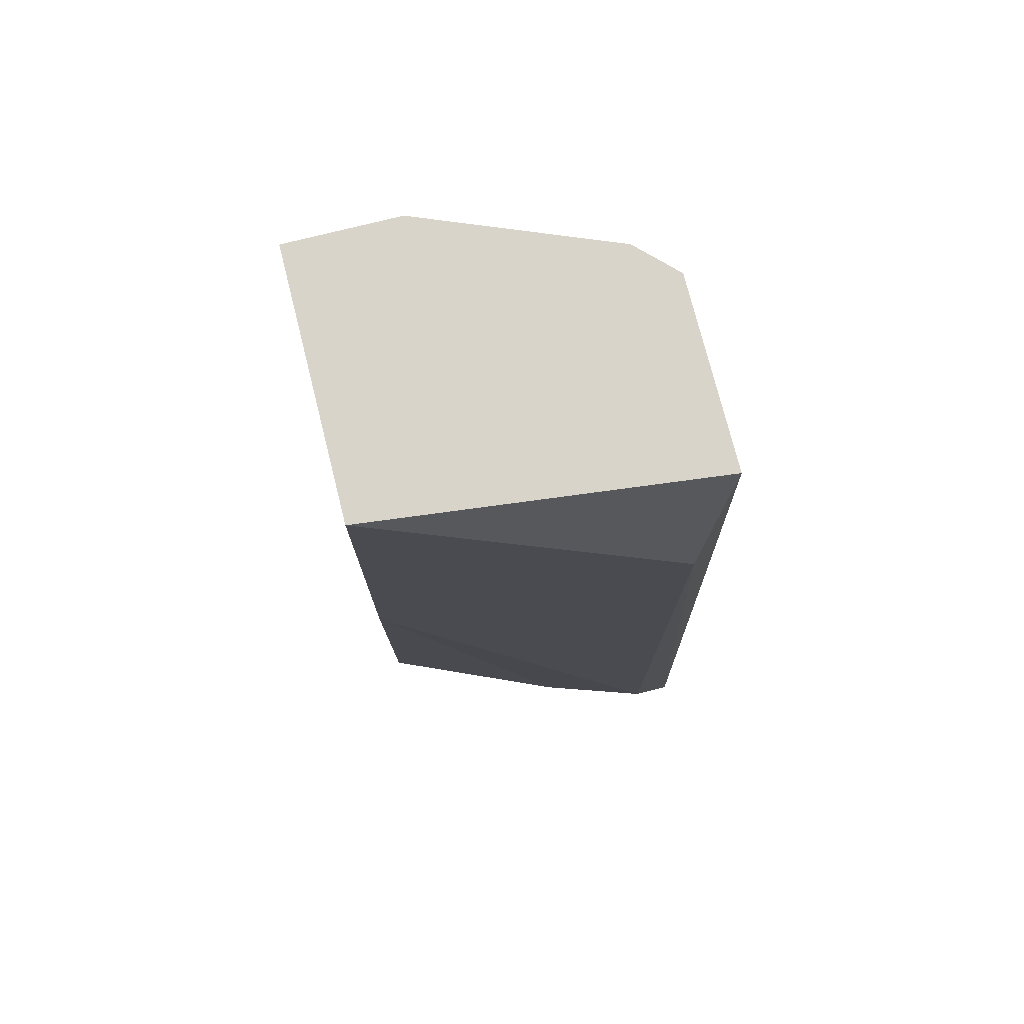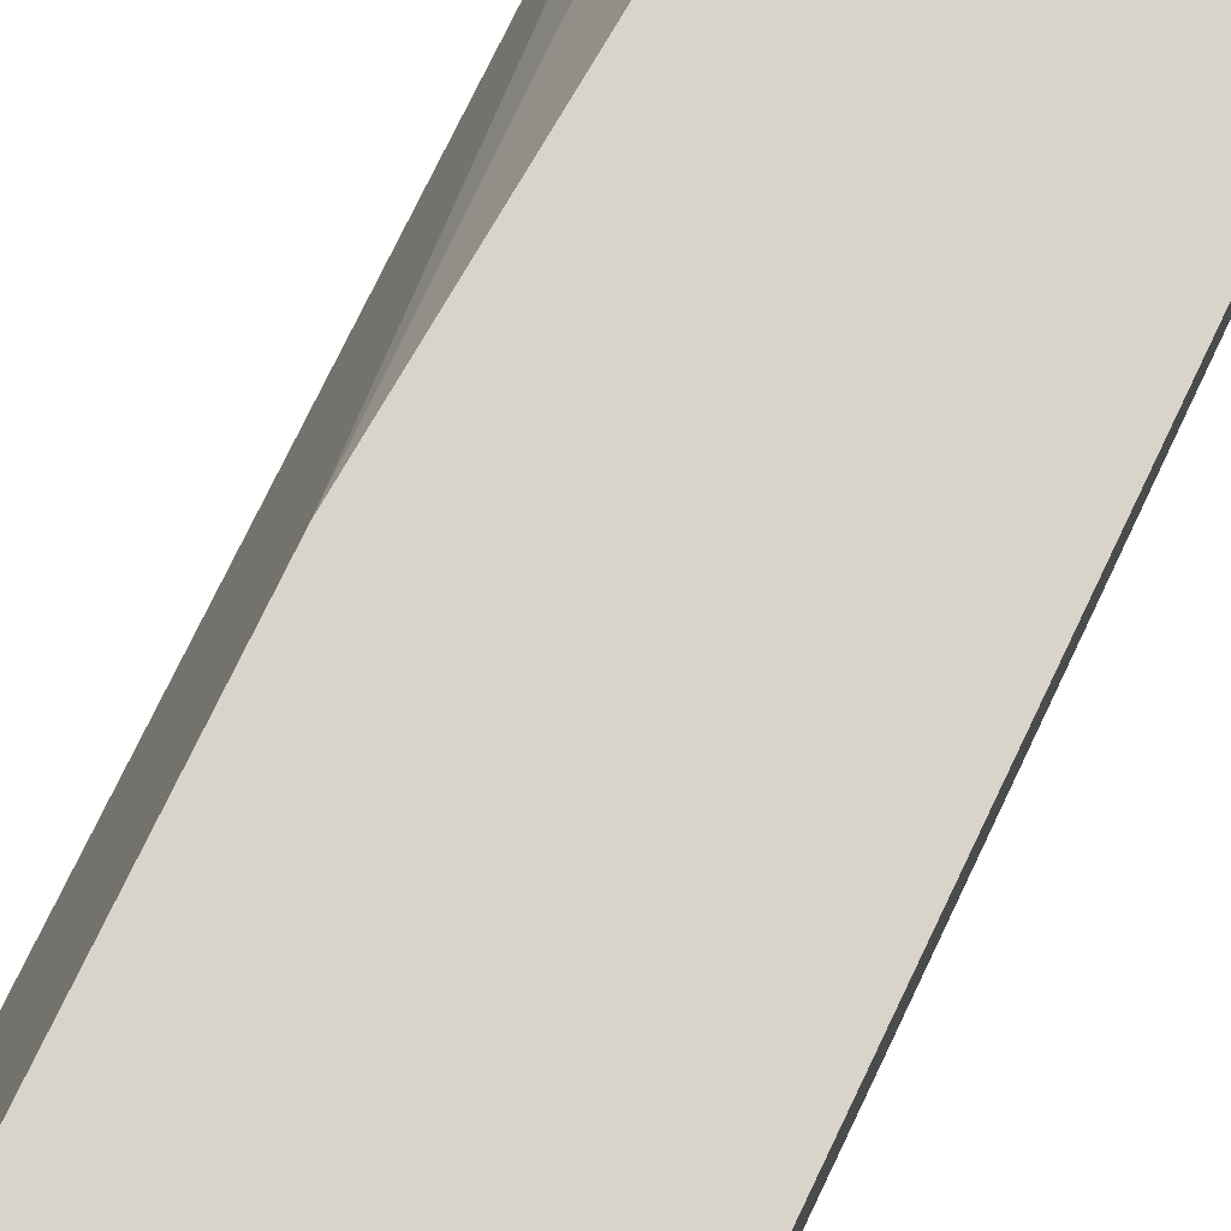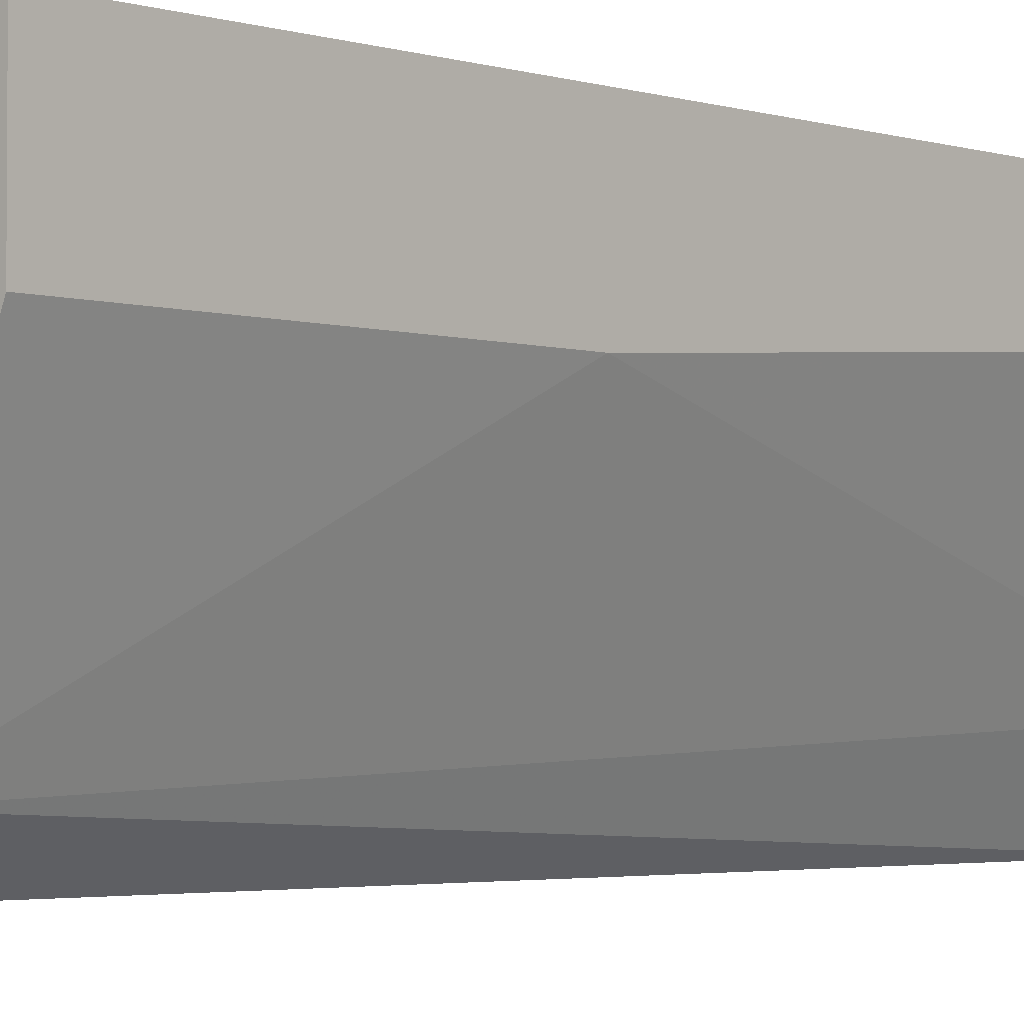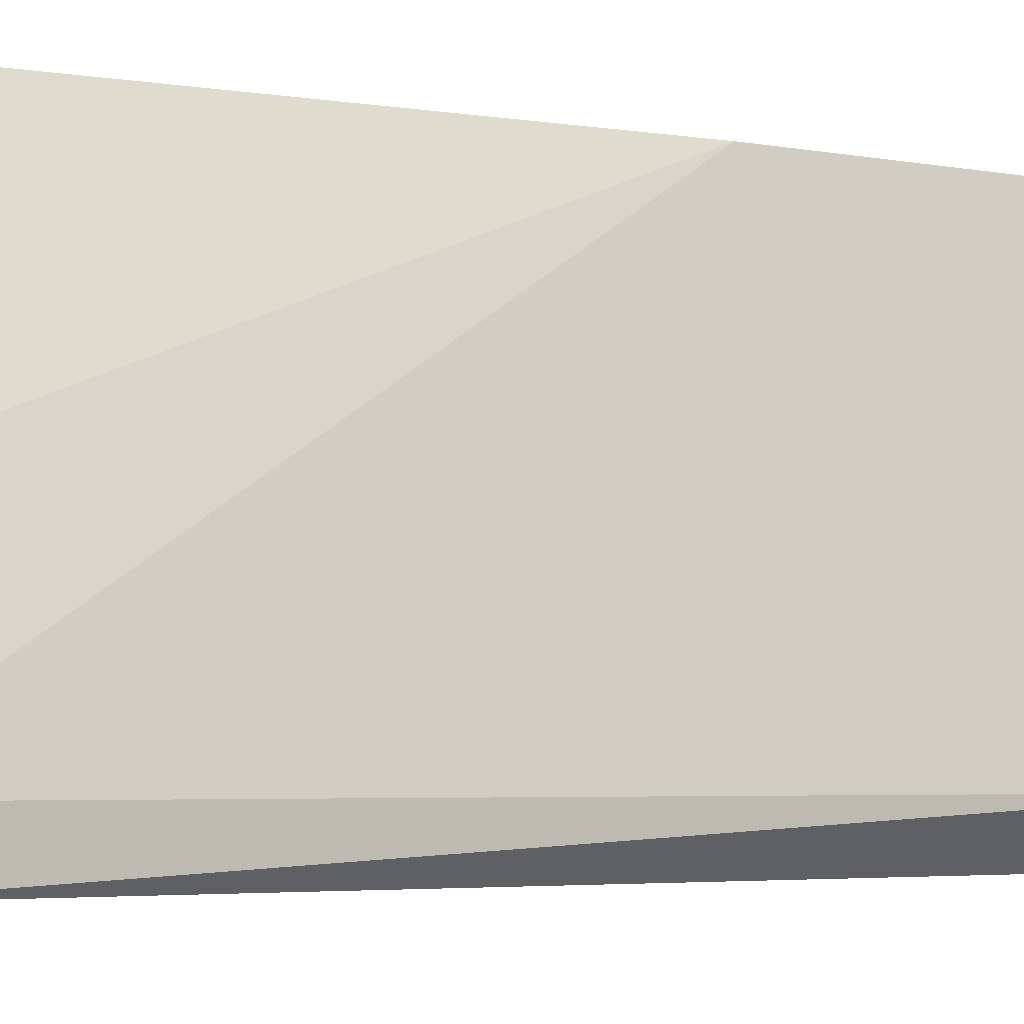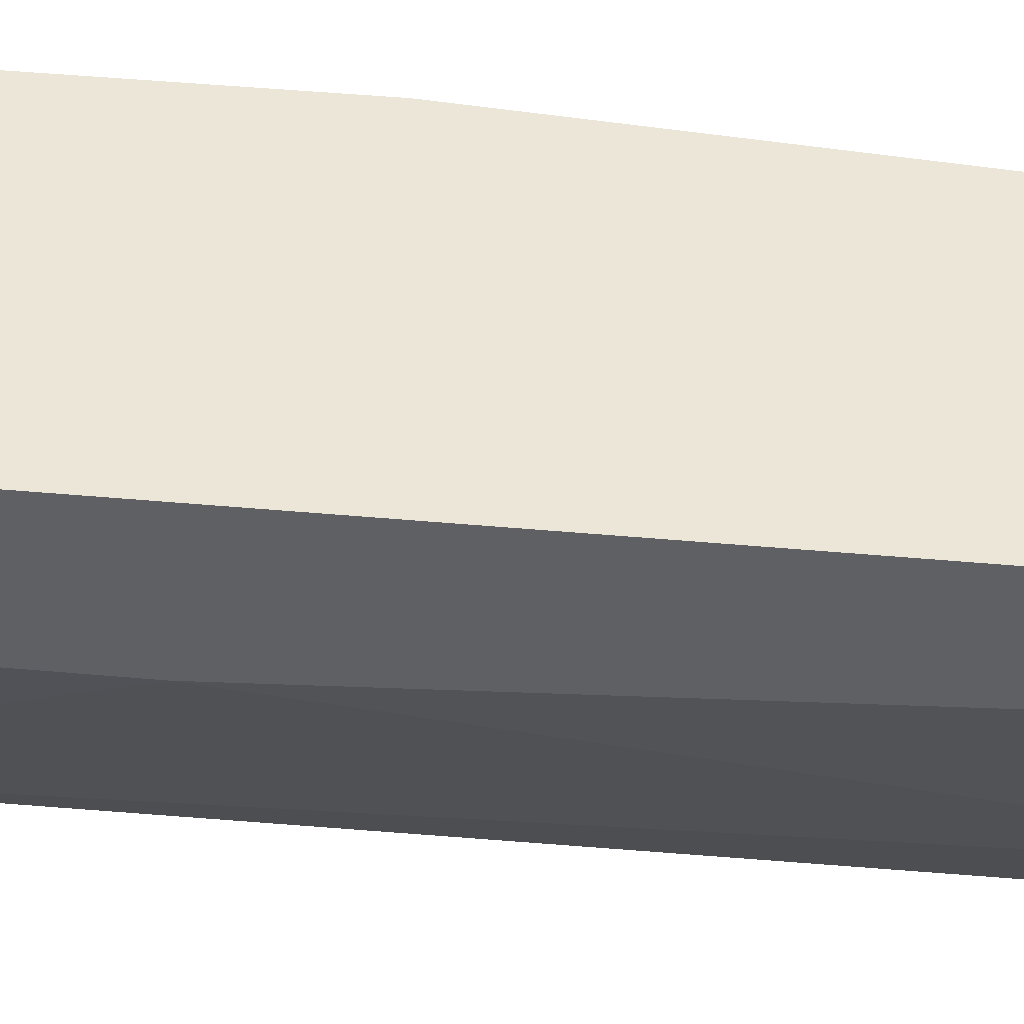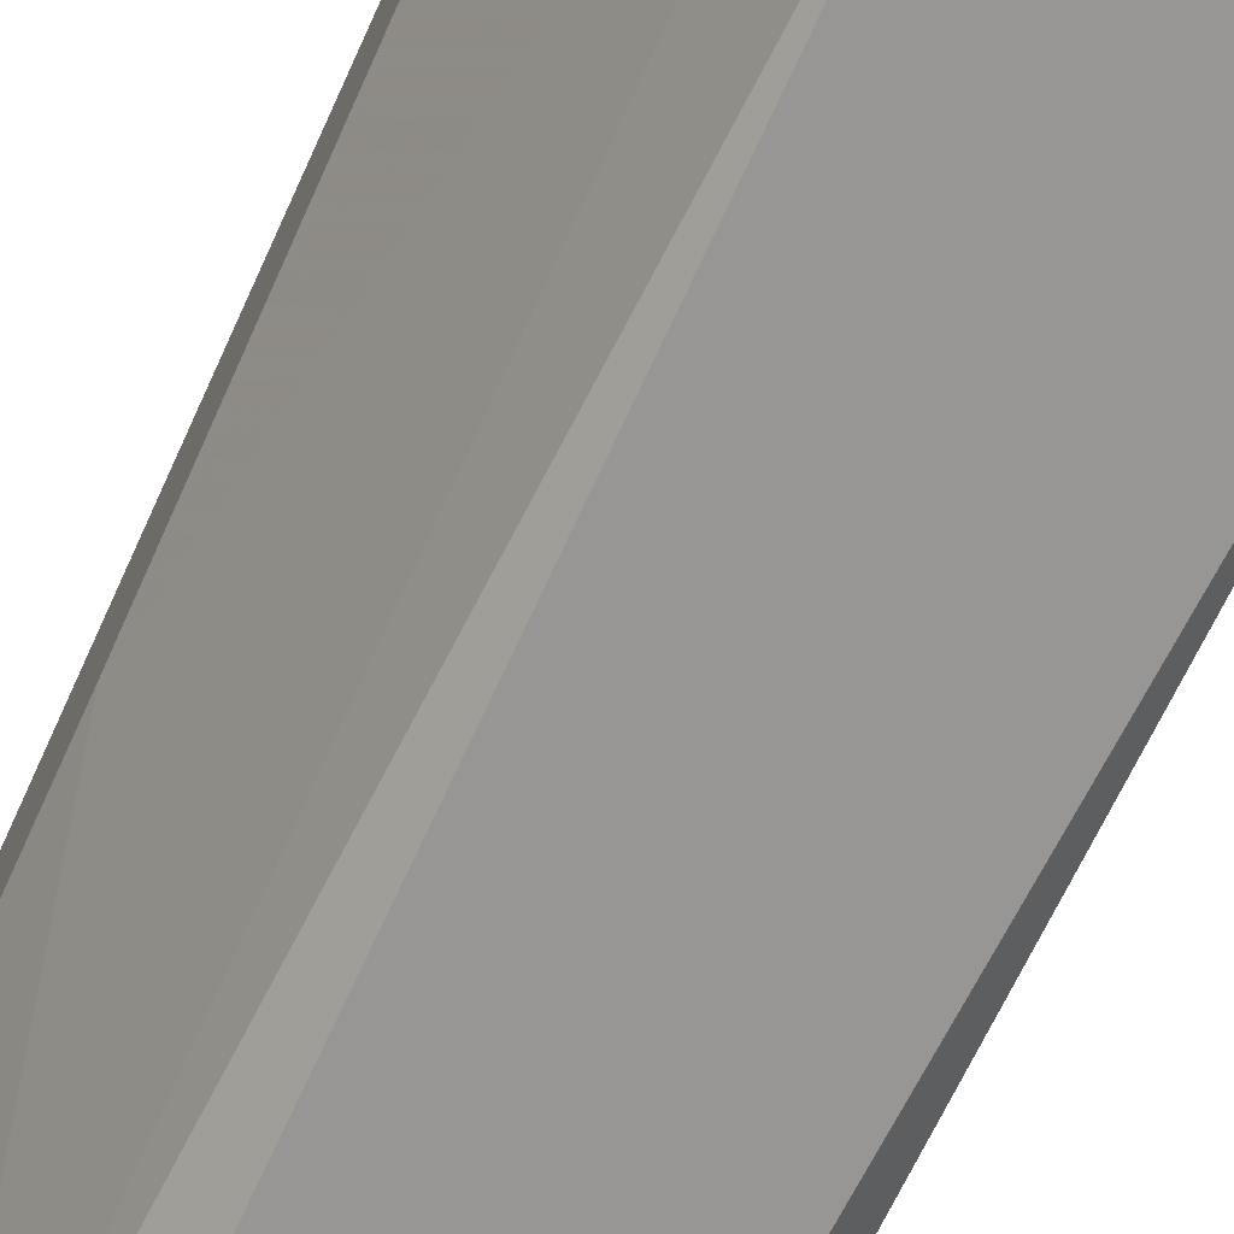
<metadata>
{"format":"obj","ext":"obj","renderer":"f3d","projection":"perspective","resolution":1024,"background":"white","views":[{"elev":75.6,"azim":75.9,"up":"+Y"},{"elev":75.1,"azim":-154.4,"up":"+Z"},{"elev":-2.9,"azim":-138.7,"up":"+Z"},{"elev":-3.3,"azim":51.3,"up":"+Z"},{"elev":46.4,"azim":-84.1,"up":"+Z"},{"elev":-67.8,"azim":-24.3,"up":"+Z"}]}
</metadata>
<code>
v -0.02647 0.005088 0.03416
v -0.02647 -0.005392 0.03416
v -0.03314 -0.01777 0.03225
v -0.03314 -0.01777 0.03416
v -0.03314 0.005088 0.0313
v -0.03314 0.005088 0.03416
v -0.03314 -0.003485 0.0313
v -0.02743 -0.01777 0.03416
v -0.02552 0.005088 0.02559
v -0.02552 -0.01872 0.0294
v -0.03028 0.005088 0.02559
v -0.03028 -0.01872 0.02559
v -0.02457 -0.01872 0.02559
v -0.02457 -0.01872 0.02654
v -0.02457 0.001277 0.02654
v -0.03123 0.005088 0.02654
v -0.03123 -0.01872 0.02749
f 16 17 7
f 1 9 16
f 3 4 6
f 4 1 6
f 1 16 6
f 1 4 8
f 9 13 12
f 13 9 15
f 9 1 15
f 3 6 5
f 6 16 5
f 8 4 10
f 12 13 10
f 16 9 11
f 9 12 11
f 12 16 11
f 1 8 2
f 15 1 2
f 8 10 2
f 2 10 14
f 13 15 14
f 10 13 14
f 15 2 14
f 4 3 17
f 16 12 17
f 10 4 17
f 12 10 17
f 3 5 7
f 5 16 7
f 17 3 7

</code>
